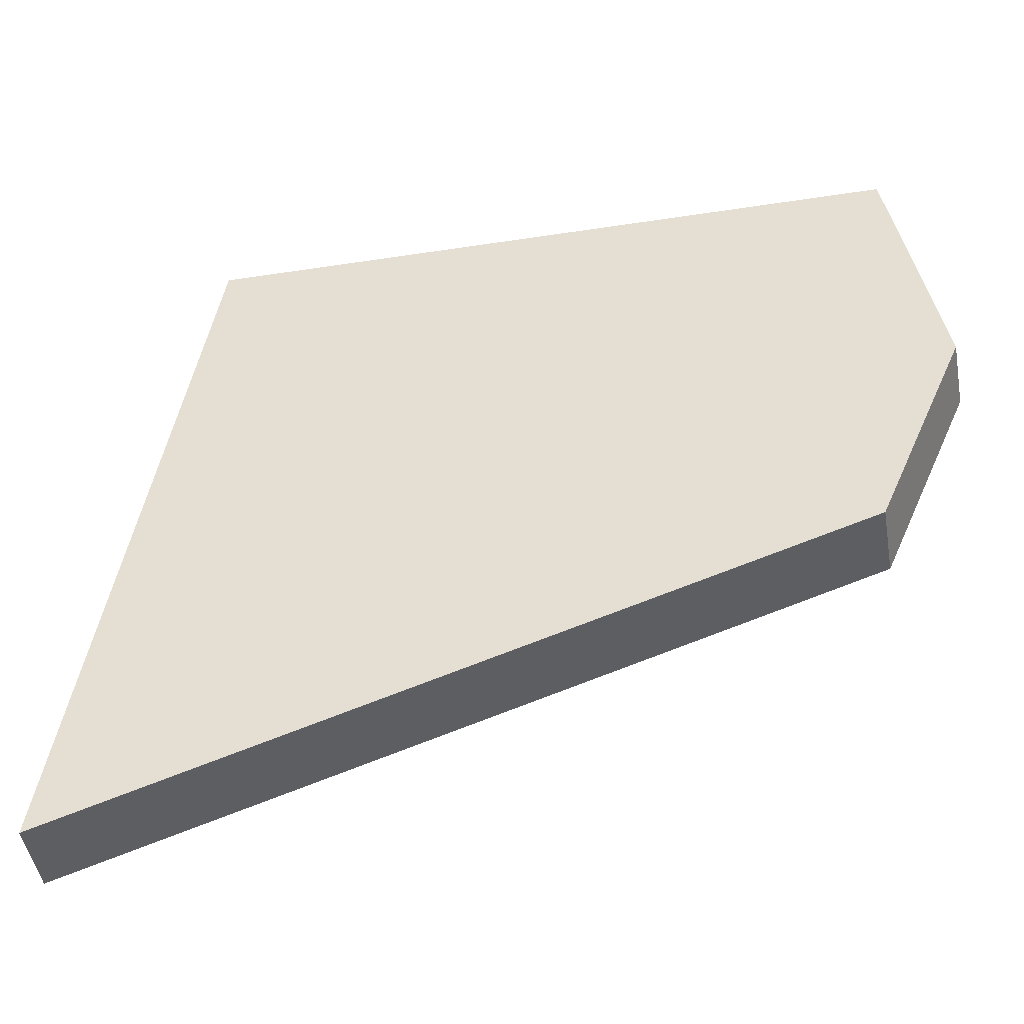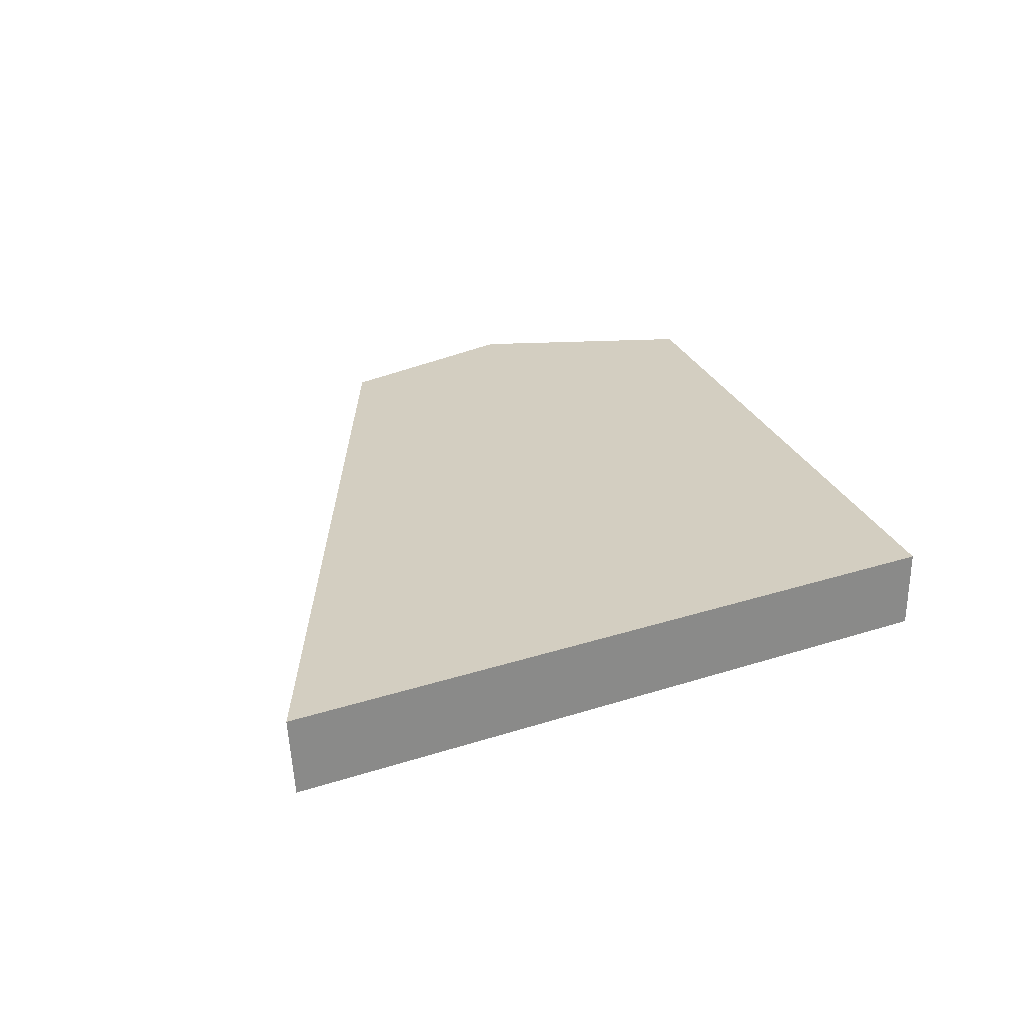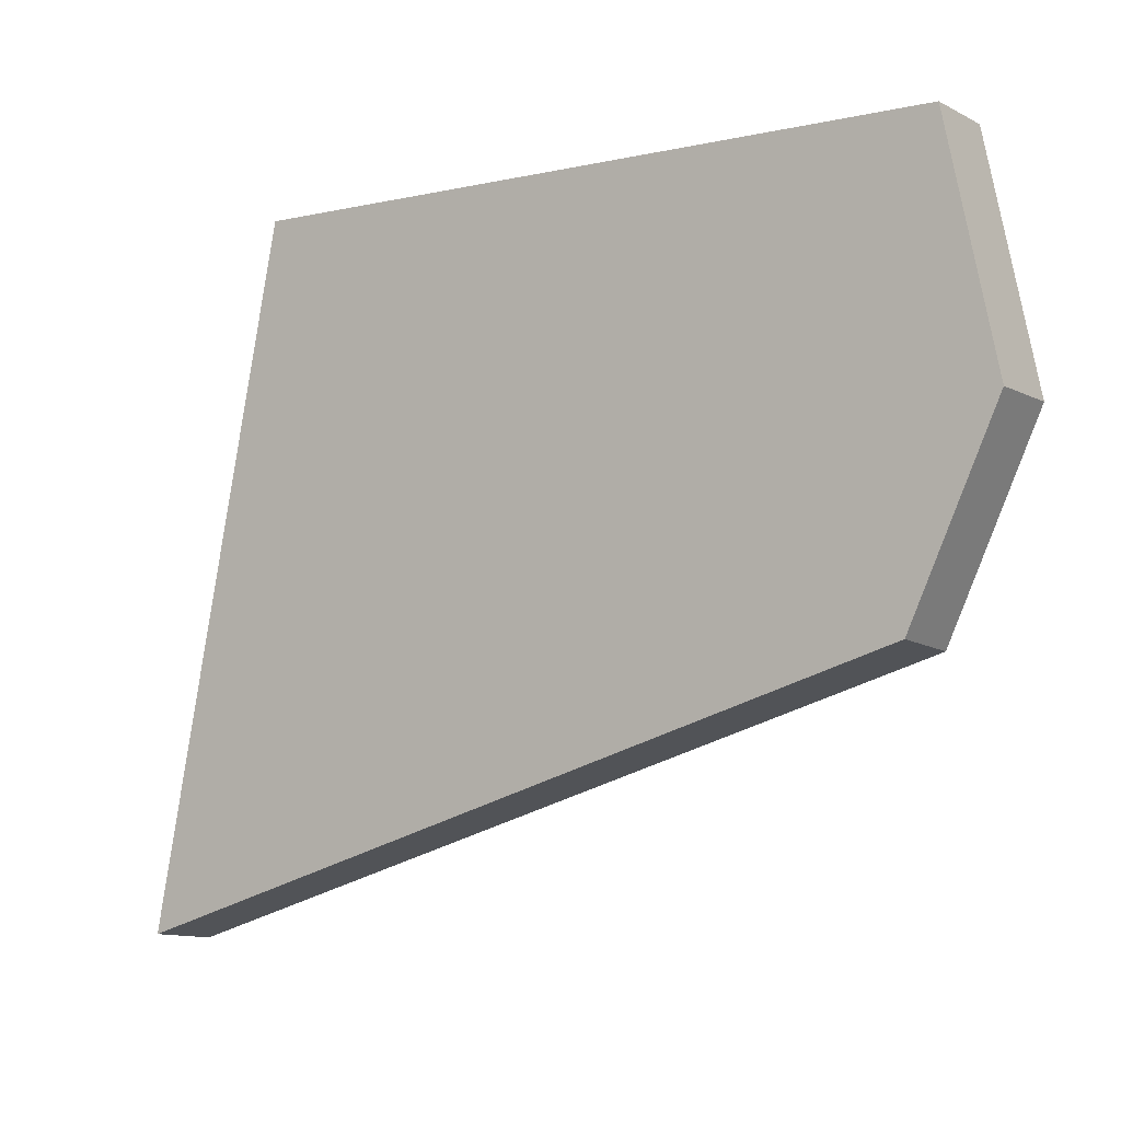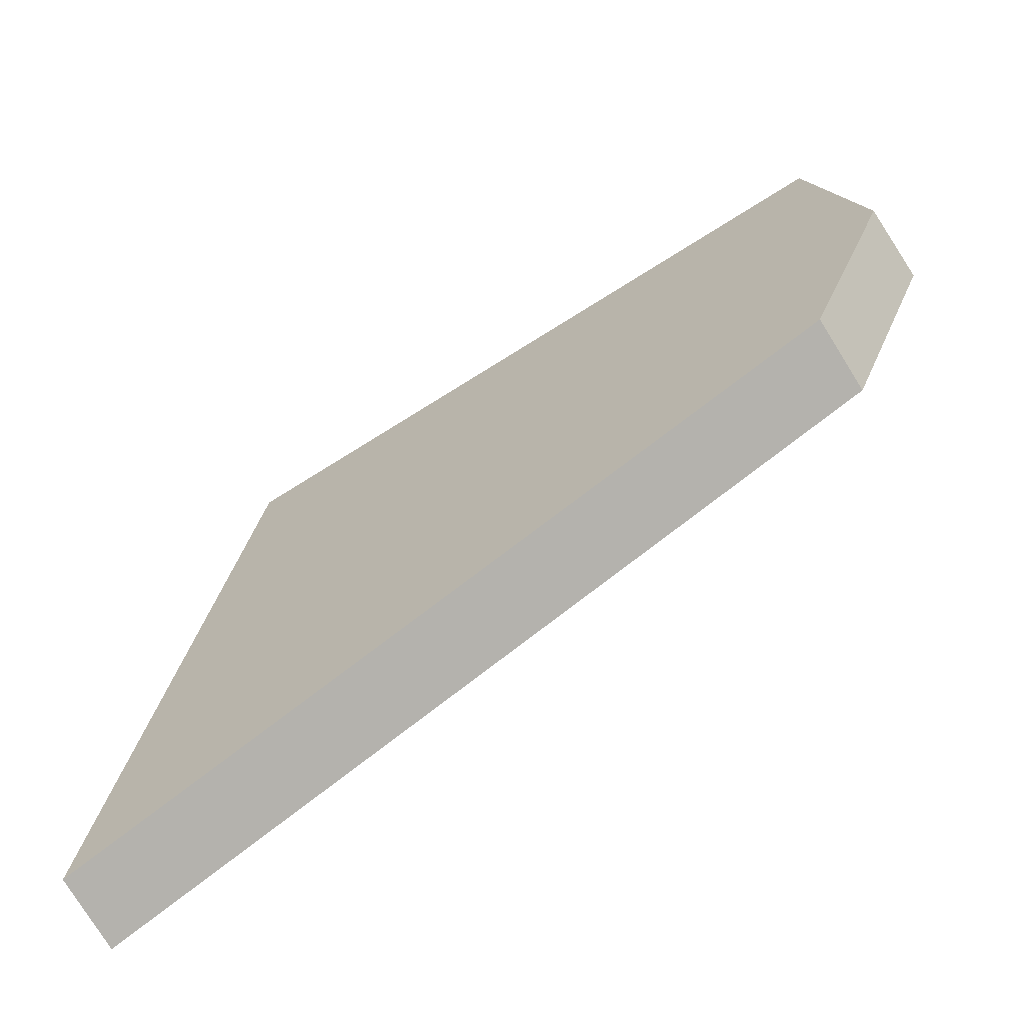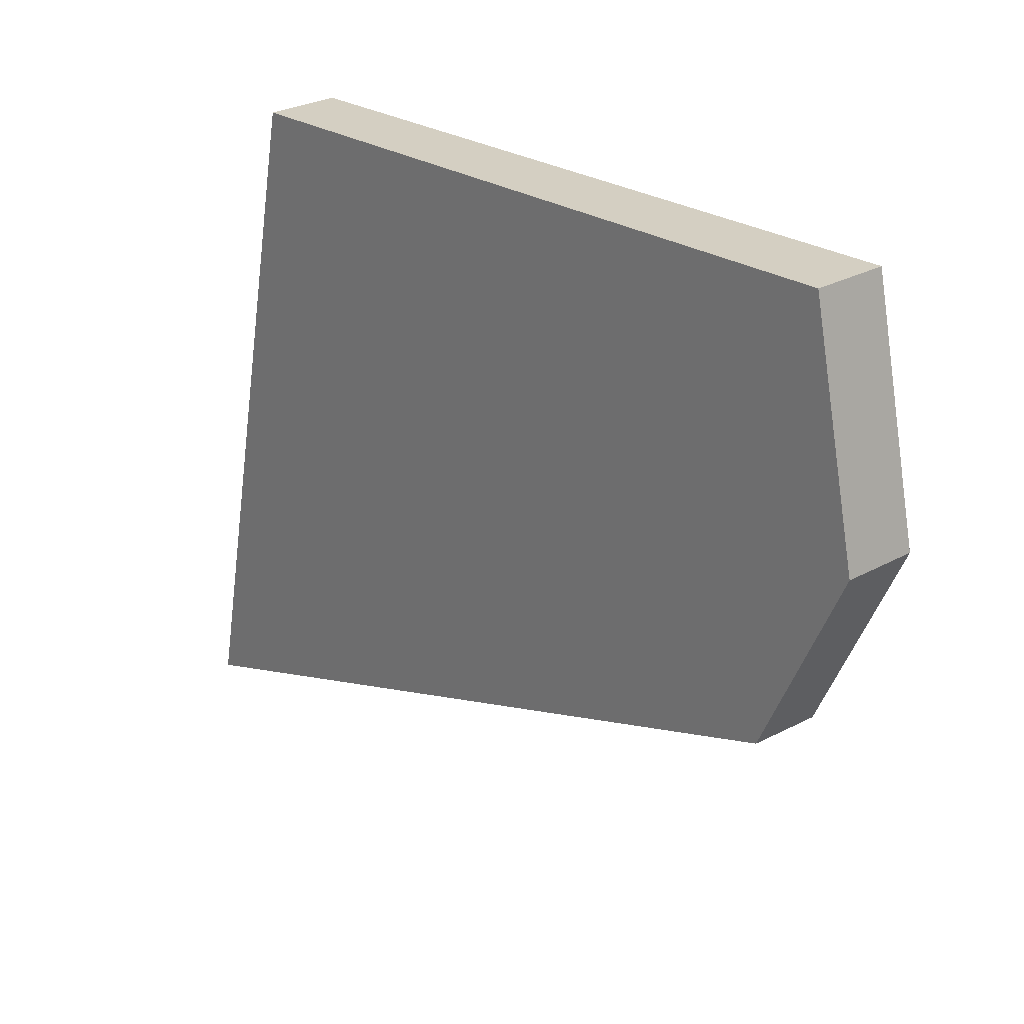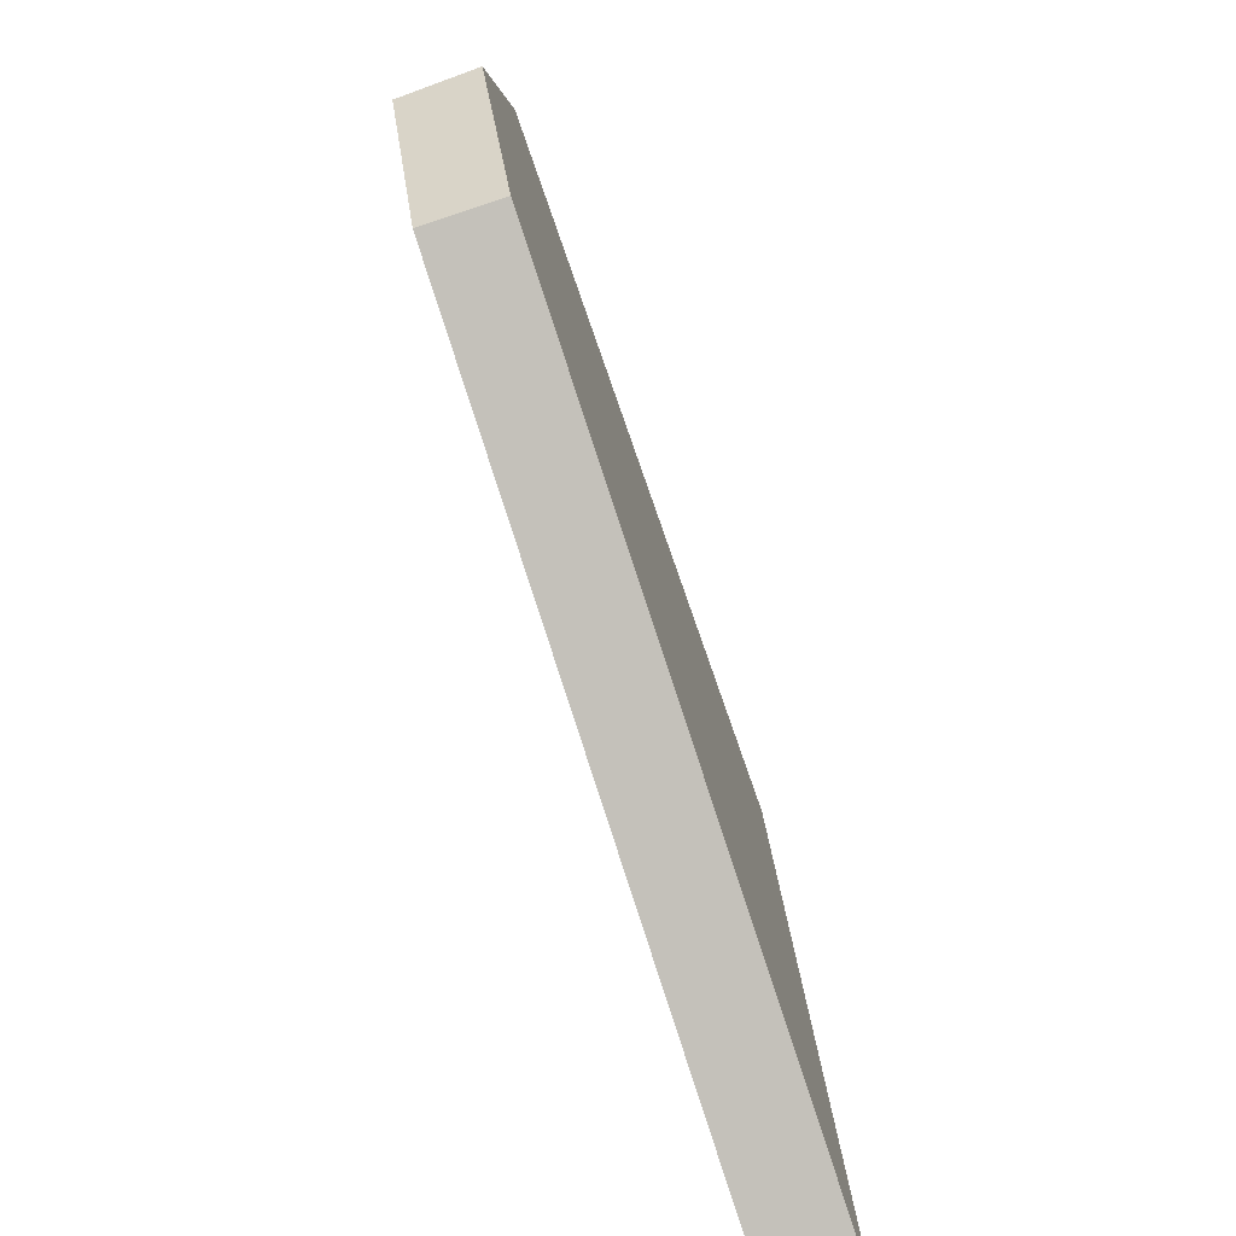
<metadata>
{"format":"obj","ext":"obj","renderer":"f3d","projection":"perspective","resolution":1024,"background":"white","views":[{"elev":-40.2,"azim":-169.2,"up":"+Y"},{"elev":24.9,"azim":73.1,"up":"+Z"},{"elev":-6.4,"azim":-146.2,"up":"+Y"},{"elev":-67.3,"azim":-147.2,"up":"+Y"},{"elev":25.6,"azim":-133.1,"up":"+Y"},{"elev":-75.9,"azim":-70.8,"up":"+Y"}]}
</metadata>
<code>
g Box001_Part_10
v -0.2055 -0.06496 0.02007
v 0.2432 -0.2029 -0.02388
v -0.206 -0.06211 -0.02388
v 0.2432 -0.2029 -0.02388
v -0.2055 -0.06496 0.02007
v 0.2455 -0.2063 0.02007
v 0.1679 0.1821 0.02007
v 0.2432 -0.2029 -0.02388
v 0.2455 -0.2063 0.02007
v 0.2432 -0.2029 -0.02388
v 0.1679 0.1821 0.02007
v 0.1663 0.1821 -0.02388
v 0.1679 0.1821 0.02007
v -0.2566 0.0472 0.02007
v -0.2276 0.1821 0.02007
v -0.2055 -0.06496 0.02007
v 0.2455 -0.2063 0.02007
v -0.256 0.04783 -0.02388
v -0.2276 0.1821 0.02007
v -0.2566 0.0472 0.02007
v -0.2272 0.1821 -0.02388
v -0.206 -0.06211 -0.02388
v -0.2566 0.0472 0.02007
v -0.2055 -0.06496 0.02007
v -0.256 0.04783 -0.02388
v -0.2272 0.1821 -0.02388
v 0.1679 0.1821 0.02007
v -0.2276 0.1821 0.02007
v 0.1663 0.1821 -0.02388
v -0.206 -0.06211 -0.02388
v -0.2272 0.1821 -0.02388
v -0.256 0.04783 -0.02388
v 0.1663 0.1821 -0.02388
v 0.2432 -0.2029 -0.02388
g Box001_Part_10_0
f 3 2 1
f 6 5 4
f 9 8 7
f 12 11 10
f 15 14 13
f 14 16 13
f 16 17 13
f 20 19 18
f 21 18 19
f 24 23 22
f 25 22 23
f 28 27 26
f 29 26 27
f 32 31 30
f 31 33 30
f 33 34 30

</code>
